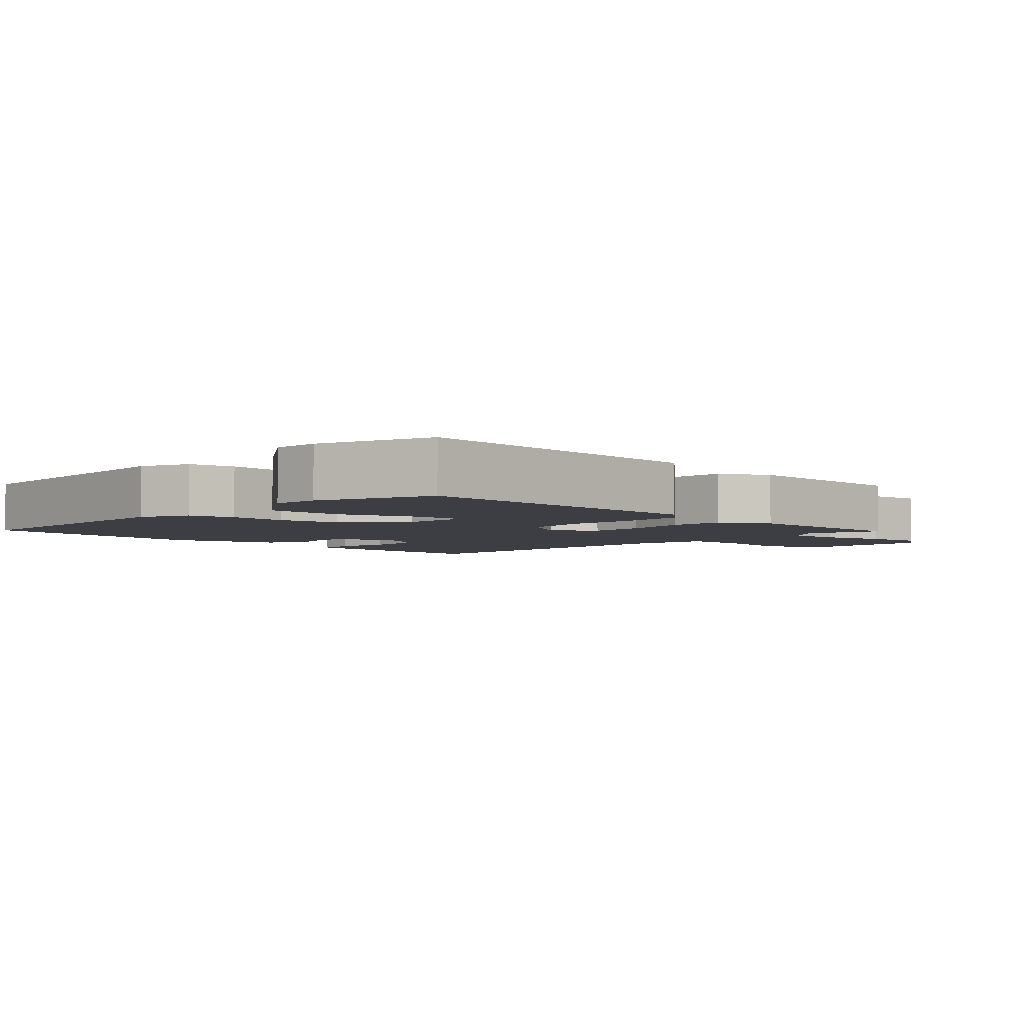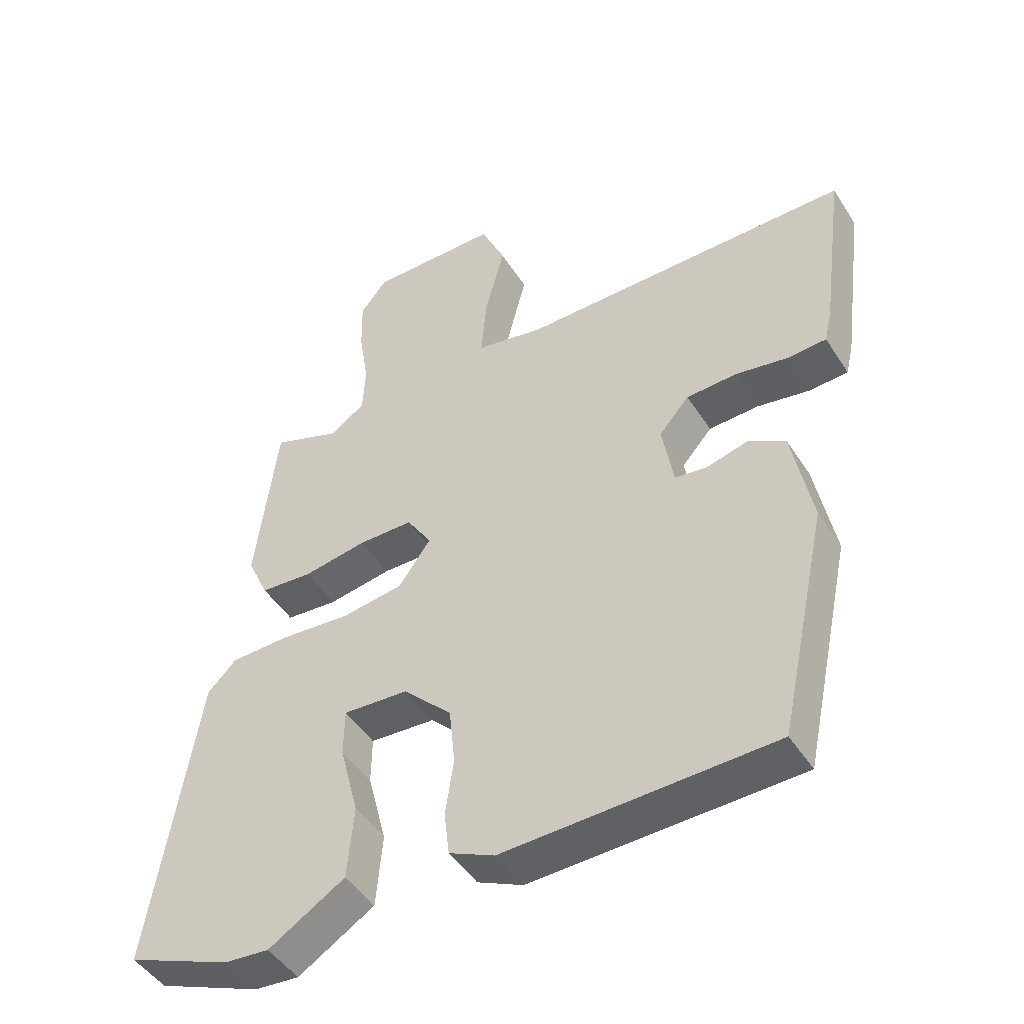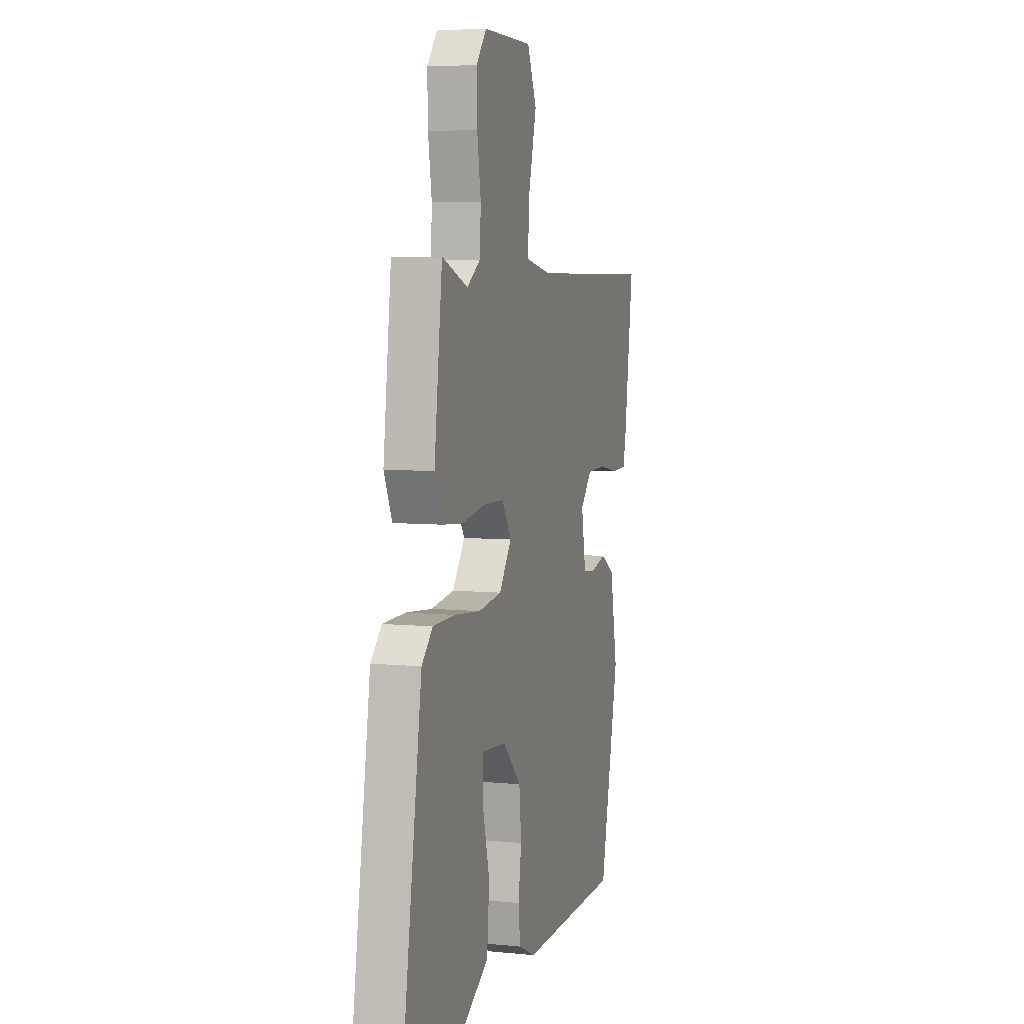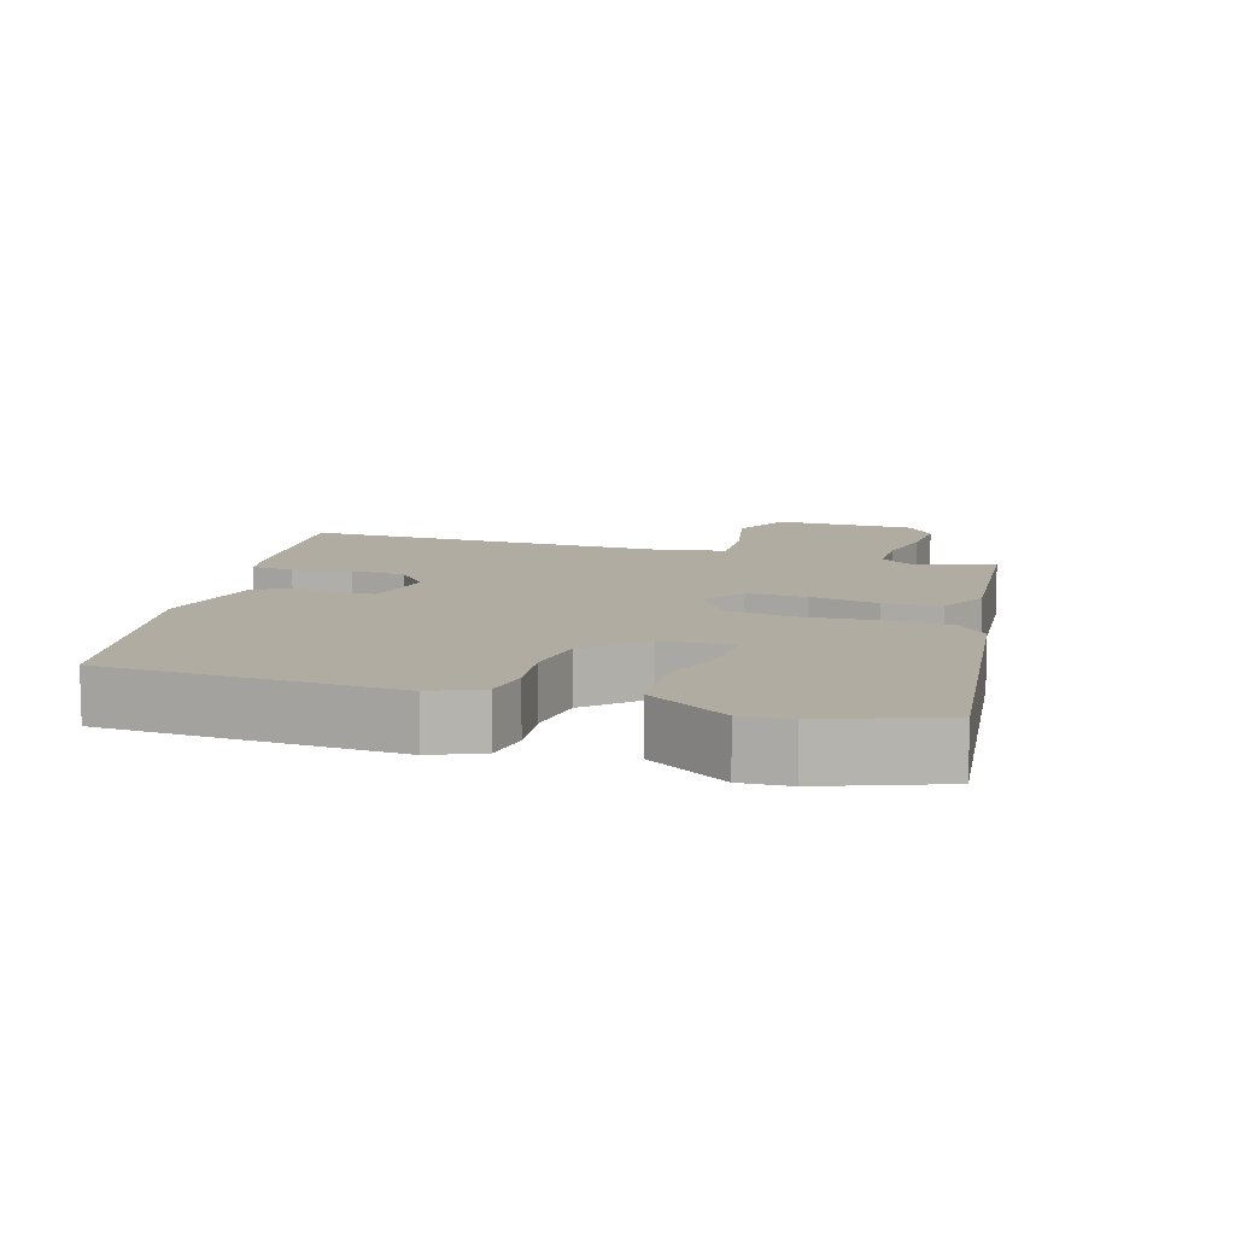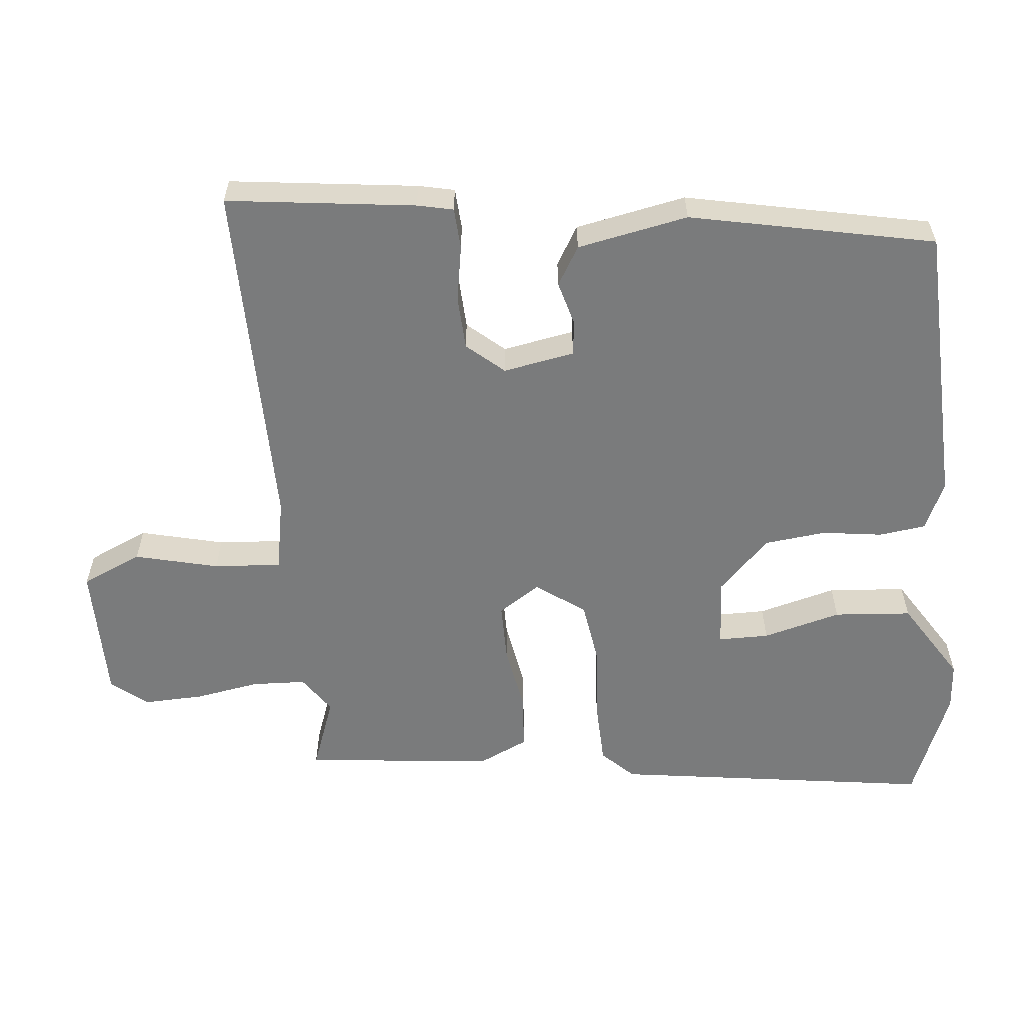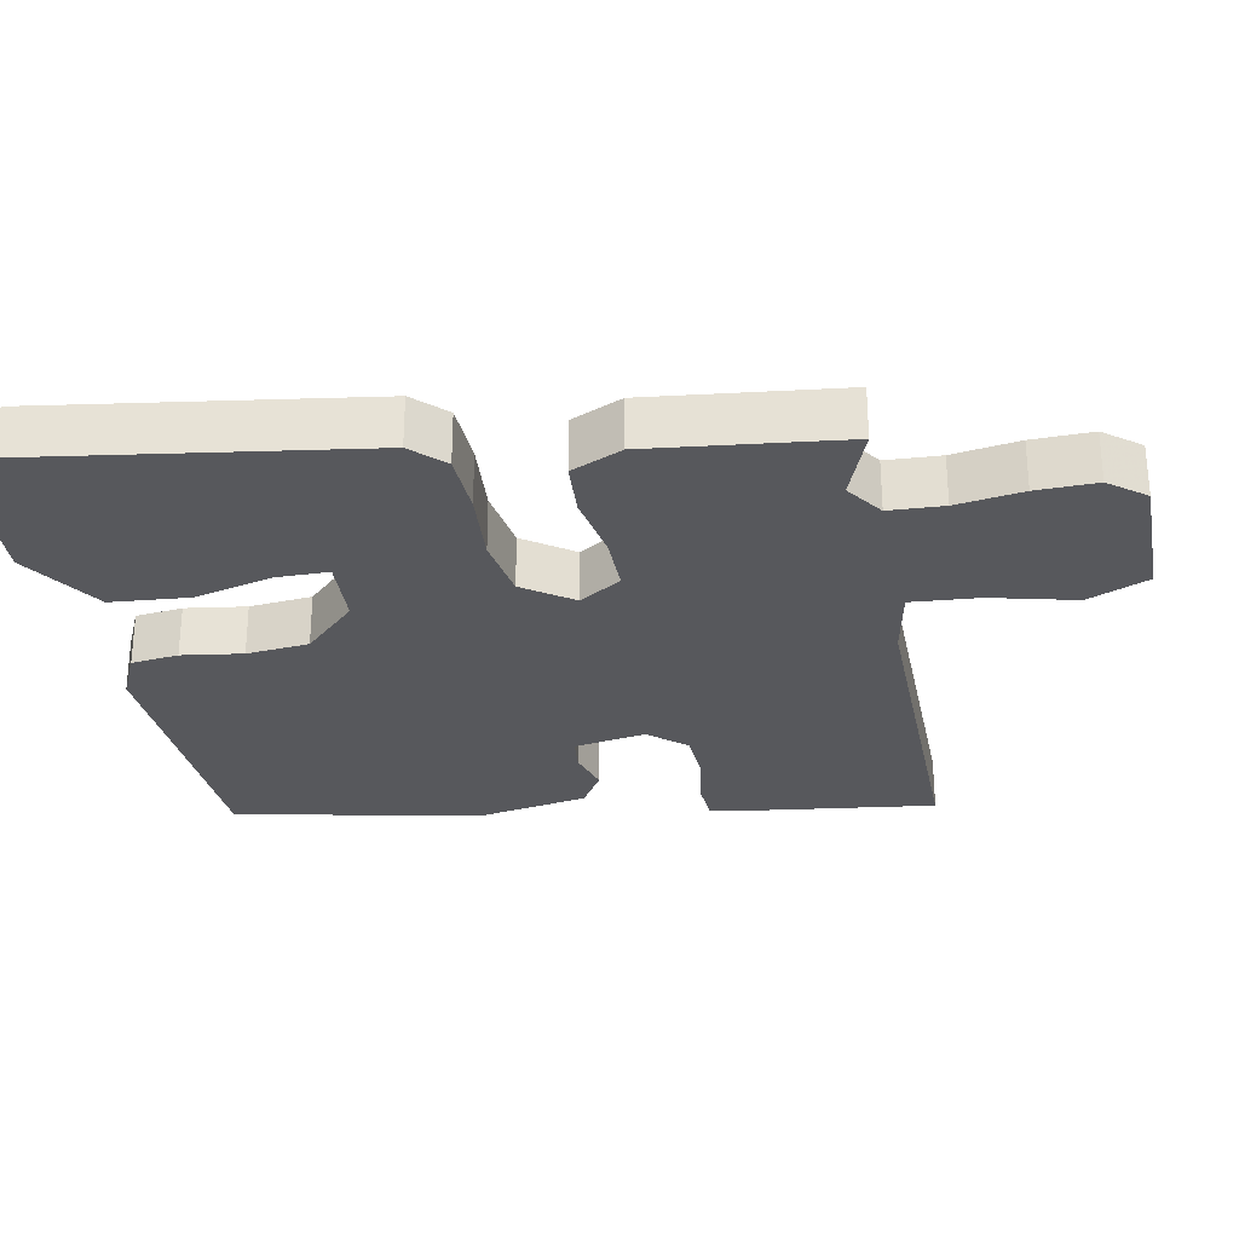
<metadata>
{"format":"obj","ext":"obj","renderer":"f3d","projection":"perspective","resolution":1024,"background":"white","views":[{"elev":-3.7,"azim":-130.2,"up":"+Y"},{"elev":-47.2,"azim":31.1,"up":"+Z"},{"elev":5.9,"azim":-73.1,"up":"+Z"},{"elev":10.2,"azim":-161.3,"up":"+Y"},{"elev":-58.3,"azim":96.2,"up":"+Y"},{"elev":-28.5,"azim":-78.5,"up":"+Y"}]}
</metadata>
<code>
v -0.462 0.07 0.534
v -0.356 0.07 0.494
v -0.301 0.07 0.531
v -0.297 0.07 0.609
v -0.312 0.07 0.704
v -0.314 0.07 0.79
v -0.272 0.07 0.842
v -0.071 0.07 0.84
v -0.033 0.07 0.752
v -0.064 0.07 0.631
v -0.072 0.07 0.533
v 0.034 0.07 0.512
v 0.549 0.07 0.51
v 0.512 0.07 0.237
v 0.5 0.07 0.185
v 0.44 0.07 0.182
v 0.358 0.07 0.197
v 0.28 0.07 0.194
v 0.233 0.07 0.141
v 0.251 0.07 0.037
v 0.302 0.07 0.031
v 0.366 0.07 0.048
v 0.422 0.07 0.014
v 0.452 0.07 -0.147
v 0.375 0.07 -0.501
v -0.04 0.07 -0.511
v -0.11 0.07 -0.478
v -0.118 0.07 -0.41
v -0.105 0.07 -0.323
v -0.114 0.07 -0.233
v -0.189 0.07 -0.157
v -0.29 0.07 -0.15
v -0.291 0.07 -0.224
v -0.262 0.07 -0.338
v -0.272 0.07 -0.451
v -0.39 0.07 -0.523
v -0.459 0.07 -0.517
v -0.621 0.07 -0.451
v -0.549 0.07 0.013
v -0.504 0.07 0.058
v -0.412 0.07 0.06
v -0.304 0.07 0.05
v -0.209 0.07 0.063
v -0.158 0.07 0.133
v -0.197 0.07 0.194
v -0.282 0.07 0.195
v -0.381 0.07 0.179
v -0.462 0.07 0.186
v -0.495 0.07 0.259
v -0.462 0 0.534
v -0.356 0 0.494
v -0.301 0 0.531
v -0.297 0 0.609
v -0.312 0 0.704
v -0.314 0 0.79
v -0.272 0 0.842
v -0.071 0 0.84
v -0.033 0 0.752
v -0.064 0 0.631
v -0.072 0 0.533
v 0.034 0 0.512
v 0.549 0 0.51
v 0.512 0 0.237
v 0.5 0 0.185
v 0.44 0 0.182
v 0.358 0 0.197
v 0.28 0 0.194
v 0.233 0 0.141
v 0.251 0 0.037
v 0.302 0 0.031
v 0.366 0 0.048
v 0.422 0 0.014
v 0.452 0 -0.147
v 0.375 0 -0.501
v -0.04 0 -0.511
v -0.11 0 -0.478
v -0.118 0 -0.41
v -0.105 0 -0.323
v -0.114 0 -0.233
v -0.189 0 -0.157
v -0.29 0 -0.15
v -0.291 0 -0.224
v -0.262 0 -0.338
v -0.272 0 -0.451
v -0.39 0 -0.523
v -0.459 0 -0.517
v -0.621 0 -0.451
v -0.549 0 0.013
v -0.504 0 0.058
v -0.412 0 0.06
v -0.304 0 0.05
v -0.209 0 0.063
v -0.158 0 0.133
v -0.197 0 0.194
v -0.282 0 0.195
v -0.381 0 0.179
v -0.462 0 0.186
v -0.495 0 0.259
f 49 1 2
f 48 49 2
f 47 48 2
f 46 47 2
f 45 46 2 3
f 44 45 3 4
f 40 41 42
f 39 40 42
f 38 39 42
f 37 38 42
f 36 37 42
f 33 34 35 36
f 32 33 36 42
f 31 32 42 43
f 27 28 29
f 26 27 29
f 25 26 29
f 24 25 29
f 23 24 29
f 22 23 29
f 21 22 29
f 20 21 29 30
f 31 43 44
f 30 31 44
f 20 30 44
f 19 20 44
f 15 16 17
f 14 15 17
f 13 14 17
f 12 13 17
f 11 12 17 18
f 8 9 10
f 7 8 10
f 6 7 10
f 5 6 10
f 4 5 10
f 4 10 11
f 18 19 44
f 11 18 44
f 4 11 44
f 51 50 98
f 51 98 97
f 51 97 96
f 51 96 95
f 52 51 95 94
f 53 52 94 93
f 91 90 89
f 91 89 88
f 91 88 87
f 91 87 86
f 91 86 85
f 85 84 83 82
f 91 85 82 81
f 92 91 81 80
f 78 77 76
f 78 76 75
f 78 75 74
f 78 74 73
f 78 73 72
f 78 72 71
f 78 71 70
f 79 78 70 69
f 93 92 80
f 93 80 79
f 93 79 69
f 93 69 68
f 66 65 64
f 66 64 63
f 66 63 62
f 66 62 61
f 67 66 61 60
f 59 58 57
f 59 57 56
f 59 56 55
f 59 55 54
f 59 54 53
f 60 59 53
f 93 68 67
f 93 67 60
f 93 60 53
f 1 50 51 2
f 2 51 52 3
f 3 52 53 4
f 4 53 54 5
f 5 54 55 6
f 6 55 56 7
f 7 56 57 8
f 8 57 58 9
f 9 58 59 10
f 10 59 60 11
f 11 60 61 12
f 12 61 62 13
f 13 62 63 14
f 14 63 64 15
f 15 64 65 16
f 16 65 66 17
f 17 66 67 18
f 18 67 68 19
f 19 68 69 20
f 20 69 70 21
f 21 70 71 22
f 22 71 72 23
f 23 72 73 24
f 24 73 74 25
f 25 74 75 26
f 26 75 76 27
f 27 76 77 28
f 28 77 78 29
f 29 78 79 30
f 30 79 80 31
f 31 80 81 32
f 32 81 82 33
f 33 82 83 34
f 34 83 84 35
f 35 84 85 36
f 36 85 86 37
f 37 86 87 38
f 38 87 88 39
f 39 88 89 40
f 40 89 90 41
f 41 90 91 42
f 42 91 92 43
f 43 92 93 44
f 44 93 94 45
f 45 94 95 46
f 46 95 96 47
f 47 96 97 48
f 48 97 98 49
f 49 98 50 1

</code>
